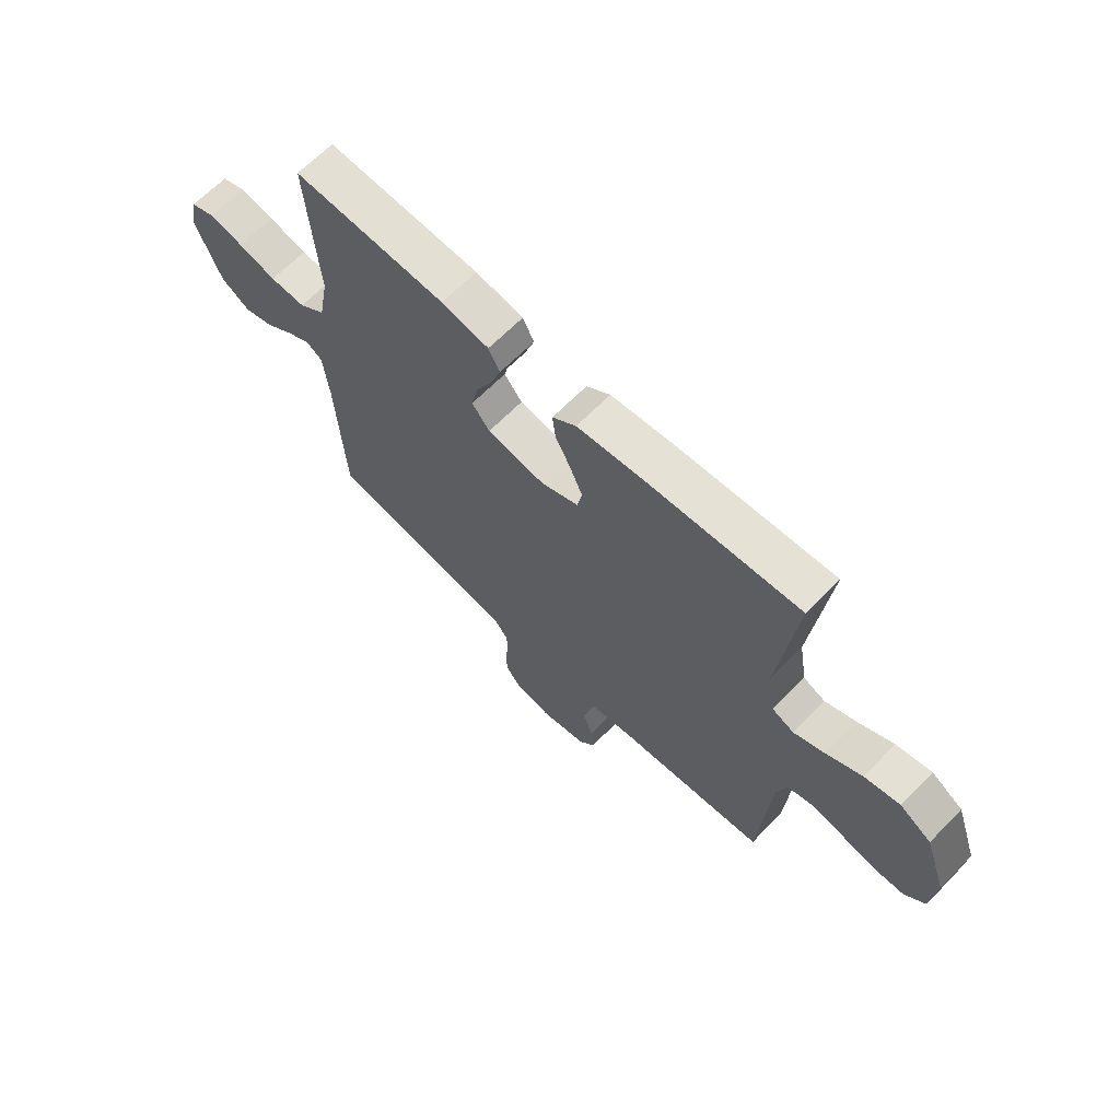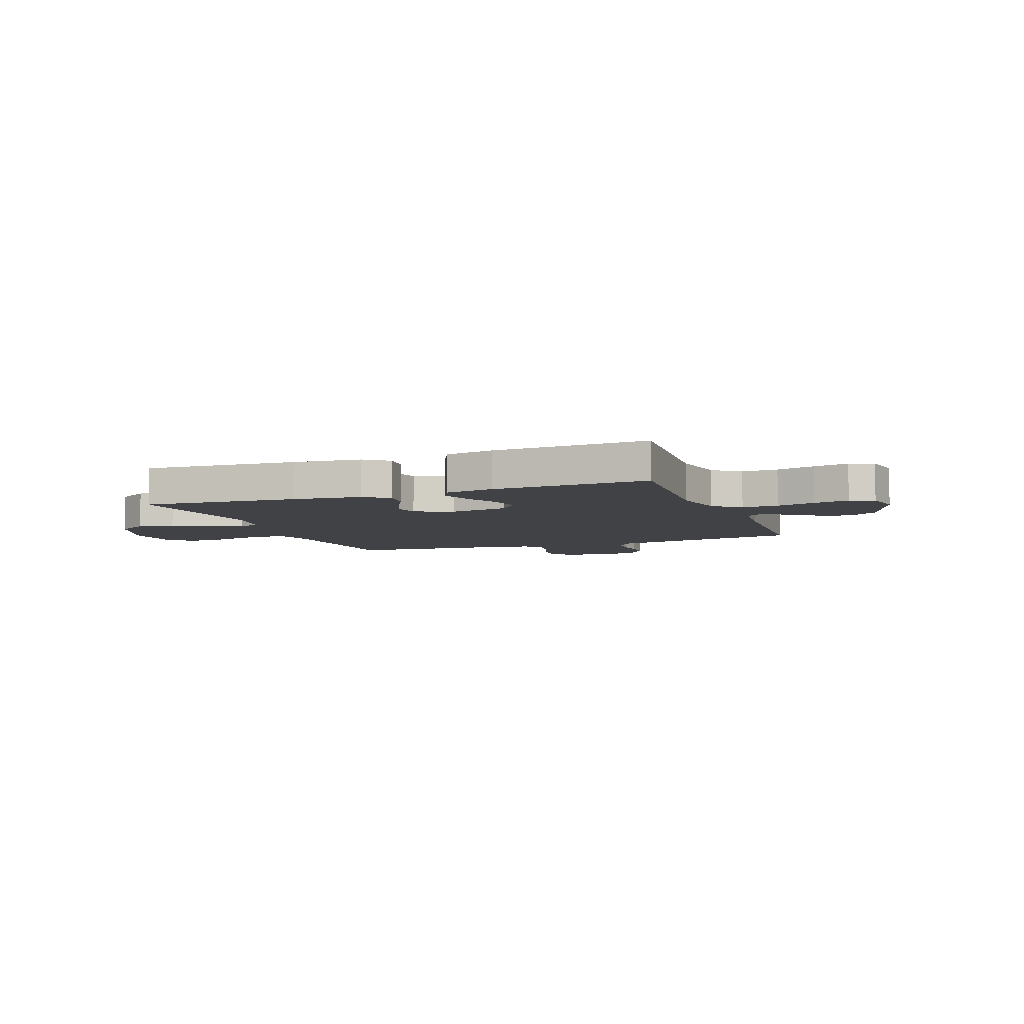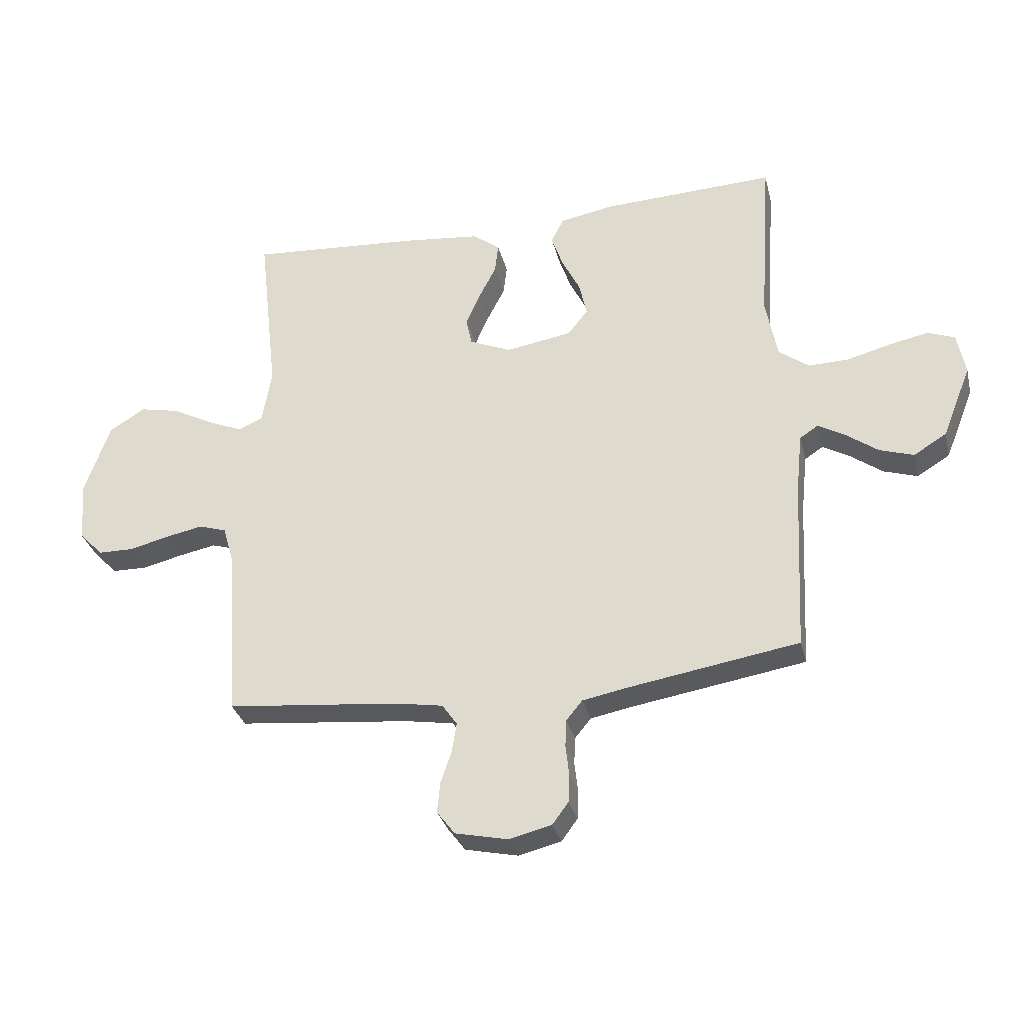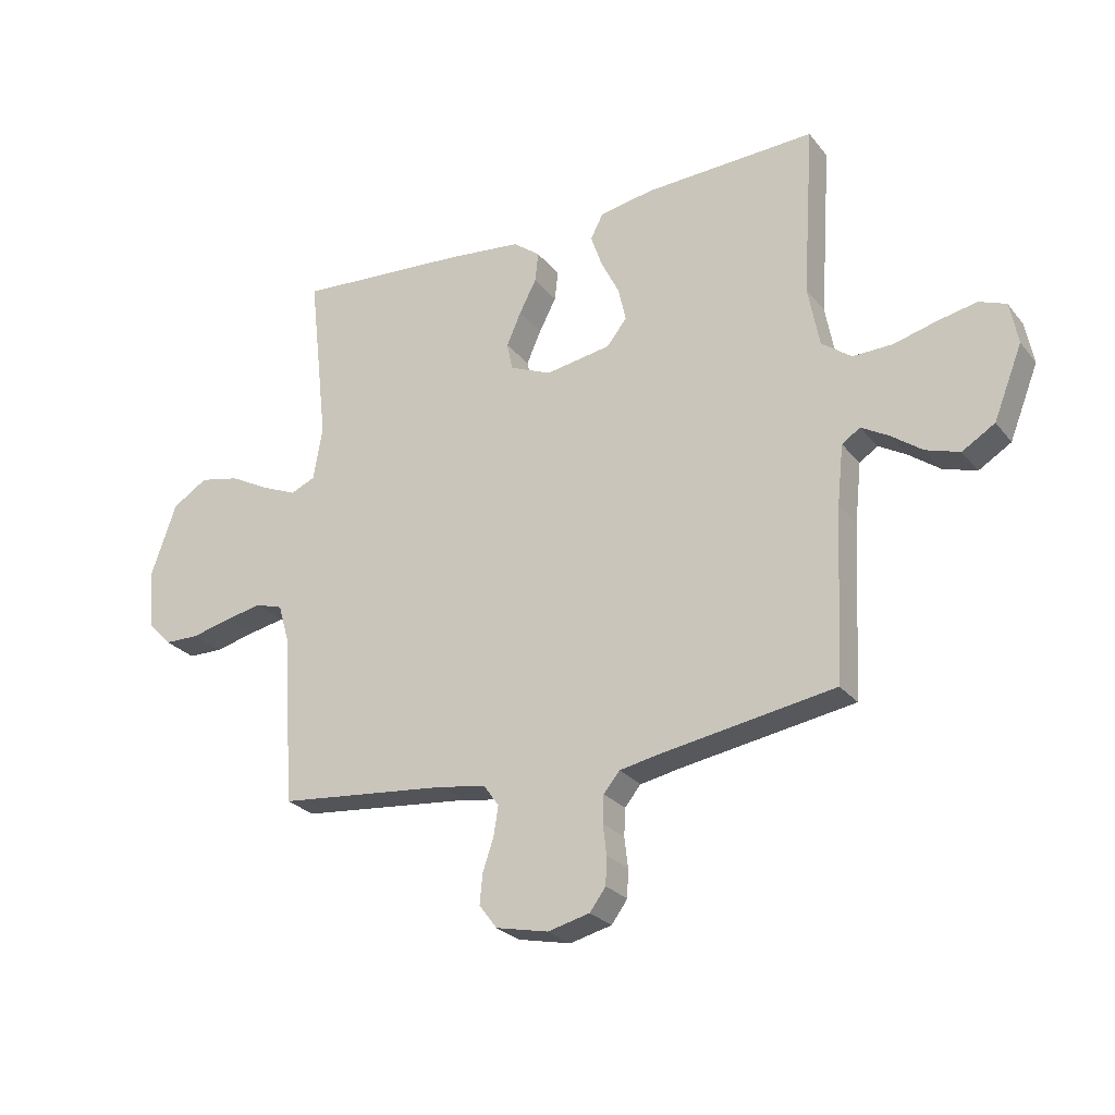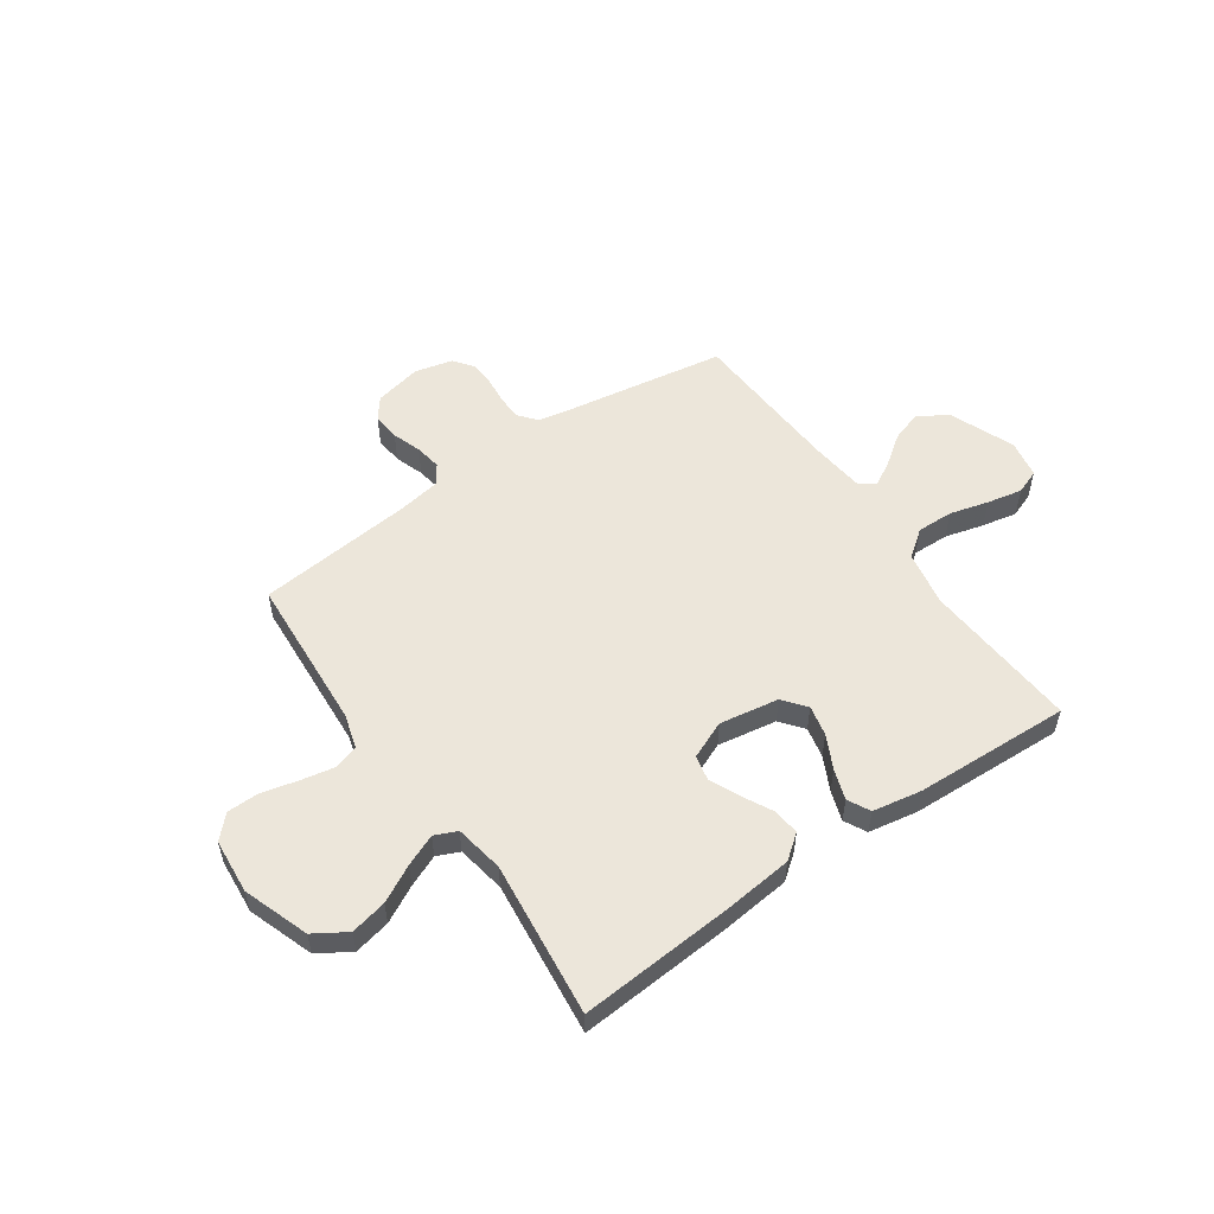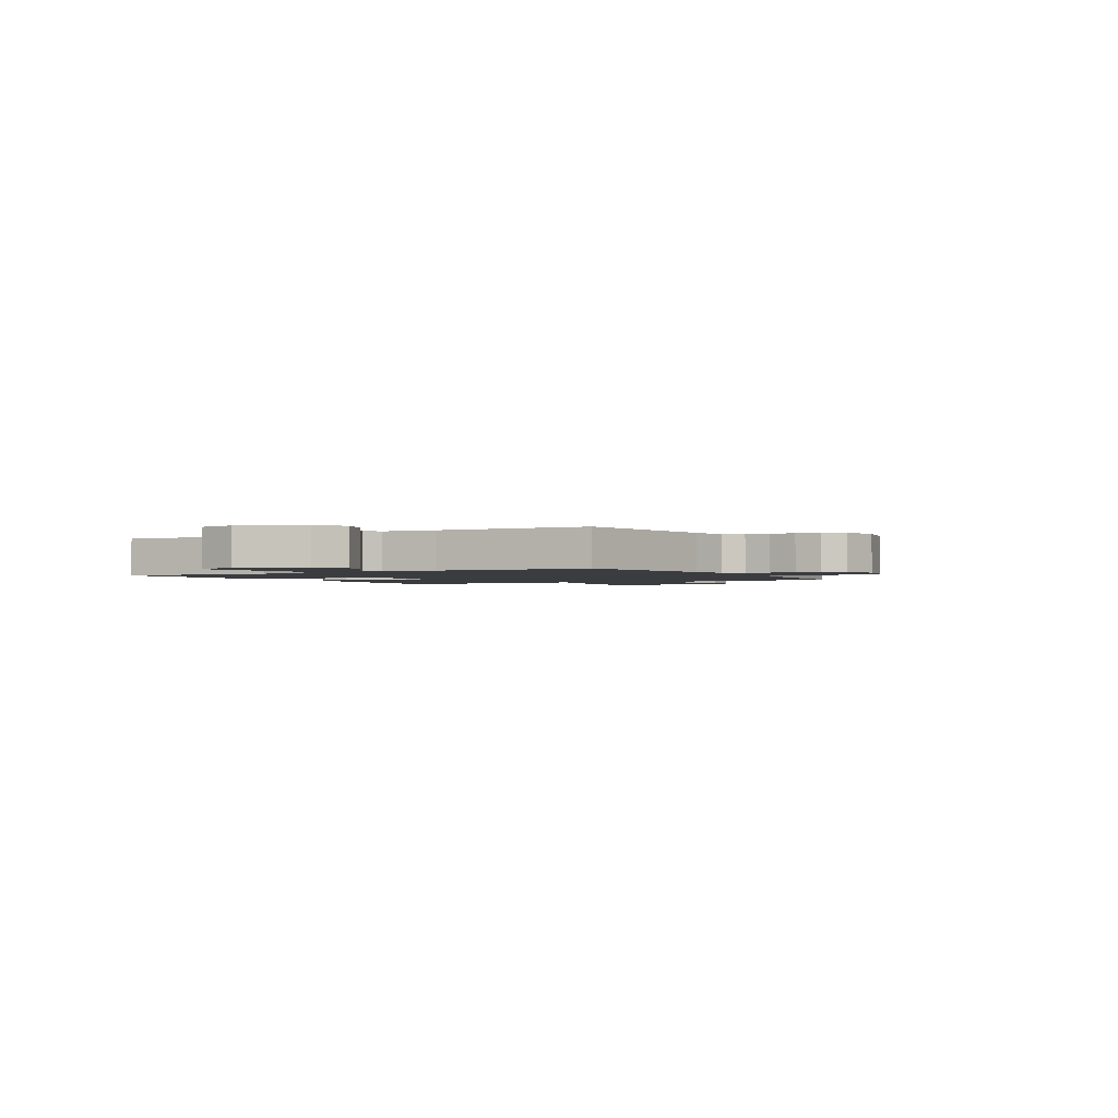
<metadata>
{"format":"obj","ext":"obj","renderer":"f3d","projection":"perspective","resolution":1024,"background":"white","views":[{"elev":65.7,"azim":-135.6,"up":"+Z"},{"elev":-6.5,"azim":20.7,"up":"+Y"},{"elev":-31.6,"azim":13.6,"up":"+Z"},{"elev":-25.9,"azim":29.5,"up":"+Z"},{"elev":54.3,"azim":-34.9,"up":"+Y"},{"elev":-1.8,"azim":119.6,"up":"+Y"}]}
</metadata>
<code>
v -0.5 0.07 0.5
v -0.2 0.07 0.479
v -0.069 0.07 0.465
v -0.022 0.07 0.429
v -0.028 0.07 0.377
v -0.058 0.07 0.319
v -0.083 0.07 0.262
v -0.073 0.07 0.214
v 0 0.07 0.183
v 0.114 0.07 0.202
v 0.149 0.07 0.246
v 0.136 0.07 0.305
v 0.104 0.07 0.369
v 0.084 0.07 0.427
v 0.106 0.07 0.47
v 0.2 0.07 0.487
v 0.5 0.07 0.5
v 0.48 0.07 0.2
v 0.5 0.07 0.094
v 0.552 0.07 0.055
v 0.622 0.07 0.057
v 0.697 0.07 0.077
v 0.765 0.07 0.091
v 0.812 0.07 0.073
v 0.826 0.07 0
v 0.776 0.07 -0.126
v 0.719 0.07 -0.161
v 0.66 0.07 -0.142
v 0.605 0.07 -0.102
v 0.558 0.07 -0.075
v 0.526 0.07 -0.096
v 0.515 0.07 -0.2
v 0.5 0.07 -0.5
v 0.2 0.07 -0.549
v 0.127 0.07 -0.563
v 0.099 0.07 -0.597
v 0.097 0.07 -0.645
v 0.103 0.07 -0.697
v 0.101 0.07 -0.746
v 0.073 0.07 -0.784
v 0 0.07 -0.802
v -0.092 0.07 -0.782
v -0.123 0.07 -0.741
v -0.118 0.07 -0.688
v -0.099 0.07 -0.632
v -0.091 0.07 -0.581
v -0.117 0.07 -0.544
v -0.2 0.07 -0.53
v -0.5 0.07 -0.5
v -0.52 0.07 -0.2
v -0.539 0.07 -0.134
v -0.587 0.07 -0.119
v -0.652 0.07 -0.132
v -0.721 0.07 -0.149
v -0.782 0.07 -0.148
v -0.823 0.07 -0.106
v -0.832 0.07 0
v -0.788 0.07 0.126
v -0.726 0.07 0.165
v -0.656 0.07 0.15
v -0.586 0.07 0.113
v -0.525 0.07 0.087
v -0.482 0.07 0.106
v -0.466 0.07 0.2
v -0.5 0 0.5
v -0.2 0 0.479
v -0.069 0 0.465
v -0.022 0 0.429
v -0.028 0 0.377
v -0.058 0 0.319
v -0.083 0 0.262
v -0.073 0 0.214
v 0 0 0.183
v 0.114 0 0.202
v 0.149 0 0.246
v 0.136 0 0.305
v 0.104 0 0.369
v 0.084 0 0.427
v 0.106 0 0.47
v 0.2 0 0.487
v 0.5 0 0.5
v 0.48 0 0.2
v 0.5 0 0.094
v 0.552 0 0.055
v 0.622 0 0.057
v 0.697 0 0.077
v 0.765 0 0.091
v 0.812 0 0.073
v 0.826 0 0
v 0.776 0 -0.126
v 0.719 0 -0.161
v 0.66 0 -0.142
v 0.605 0 -0.102
v 0.558 0 -0.075
v 0.526 0 -0.096
v 0.515 0 -0.2
v 0.5 0 -0.5
v 0.2 0 -0.549
v 0.127 0 -0.563
v 0.099 0 -0.597
v 0.097 0 -0.645
v 0.103 0 -0.697
v 0.101 0 -0.746
v 0.073 0 -0.784
v 0 0 -0.802
v -0.092 0 -0.782
v -0.123 0 -0.741
v -0.118 0 -0.688
v -0.099 0 -0.632
v -0.091 0 -0.581
v -0.117 0 -0.544
v -0.2 0 -0.53
v -0.5 0 -0.5
v -0.52 0 -0.2
v -0.539 0 -0.134
v -0.587 0 -0.119
v -0.652 0 -0.132
v -0.721 0 -0.149
v -0.782 0 -0.148
v -0.823 0 -0.106
v -0.832 0 0
v -0.788 0 0.126
v -0.726 0 0.165
v -0.656 0 0.15
v -0.586 0 0.113
v -0.525 0 0.087
v -0.482 0 0.106
v -0.466 0 0.2
f 59 60 61
f 58 59 61
f 57 58 61
f 56 57 61
f 55 56 61
f 54 55 61
f 53 54 61
f 52 53 61 62
f 51 52 62 63
f 48 49 50
f 50 51 63
f 48 50 63
f 47 48 63
f 43 44 45
f 42 43 45
f 41 42 45
f 40 41 45
f 39 40 45
f 38 39 45
f 37 38 45
f 36 37 45 46
f 47 63 64
f 46 47 64
f 36 46 64
f 35 36 64
f 27 28 29
f 26 27 29
f 25 26 29
f 24 25 29
f 23 24 29
f 22 23 29
f 21 22 29
f 20 21 29 30
f 19 20 30 31
f 16 17 18
f 15 16 18
f 14 15 18
f 13 14 18
f 12 13 18
f 19 31 32
f 18 19 32
f 12 18 32
f 11 12 32
f 4 5 6
f 3 4 6
f 2 3 6
f 1 2 6
f 64 1 6
f 64 6 7
f 34 35 64
f 32 33 34
f 11 32 34
f 10 11 34
f 9 10 34
f 8 9 34 64
f 7 8 64
f 125 124 123
f 125 123 122
f 125 122 121
f 125 121 120
f 125 120 119
f 125 119 118
f 125 118 117
f 126 125 117 116
f 127 126 116 115
f 114 113 112
f 127 115 114
f 127 114 112
f 127 112 111
f 109 108 107
f 109 107 106
f 109 106 105
f 109 105 104
f 109 104 103
f 109 103 102
f 109 102 101
f 110 109 101 100
f 128 127 111
f 128 111 110
f 128 110 100
f 128 100 99
f 93 92 91
f 93 91 90
f 93 90 89
f 93 89 88
f 93 88 87
f 93 87 86
f 93 86 85
f 94 93 85 84
f 95 94 84 83
f 82 81 80
f 82 80 79
f 82 79 78
f 82 78 77
f 82 77 76
f 96 95 83
f 96 83 82
f 96 82 76
f 96 76 75
f 70 69 68
f 70 68 67
f 70 67 66
f 70 66 65
f 70 65 128
f 71 70 128
f 128 99 98
f 98 97 96
f 98 96 75
f 98 75 74
f 98 74 73
f 128 98 73 72
f 128 72 71
f 1 65 66 2
f 2 66 67 3
f 3 67 68 4
f 4 68 69 5
f 5 69 70 6
f 6 70 71 7
f 7 71 72 8
f 8 72 73 9
f 9 73 74 10
f 10 74 75 11
f 11 75 76 12
f 12 76 77 13
f 13 77 78 14
f 14 78 79 15
f 15 79 80 16
f 16 80 81 17
f 17 81 82 18
f 18 82 83 19
f 19 83 84 20
f 20 84 85 21
f 21 85 86 22
f 22 86 87 23
f 23 87 88 24
f 24 88 89 25
f 25 89 90 26
f 26 90 91 27
f 27 91 92 28
f 28 92 93 29
f 29 93 94 30
f 30 94 95 31
f 31 95 96 32
f 32 96 97 33
f 33 97 98 34
f 34 98 99 35
f 35 99 100 36
f 36 100 101 37
f 37 101 102 38
f 38 102 103 39
f 39 103 104 40
f 40 104 105 41
f 41 105 106 42
f 42 106 107 43
f 43 107 108 44
f 44 108 109 45
f 45 109 110 46
f 46 110 111 47
f 47 111 112 48
f 48 112 113 49
f 49 113 114 50
f 50 114 115 51
f 51 115 116 52
f 52 116 117 53
f 53 117 118 54
f 54 118 119 55
f 55 119 120 56
f 56 120 121 57
f 57 121 122 58
f 58 122 123 59
f 59 123 124 60
f 60 124 125 61
f 61 125 126 62
f 62 126 127 63
f 63 127 128 64
f 64 128 65 1

</code>
